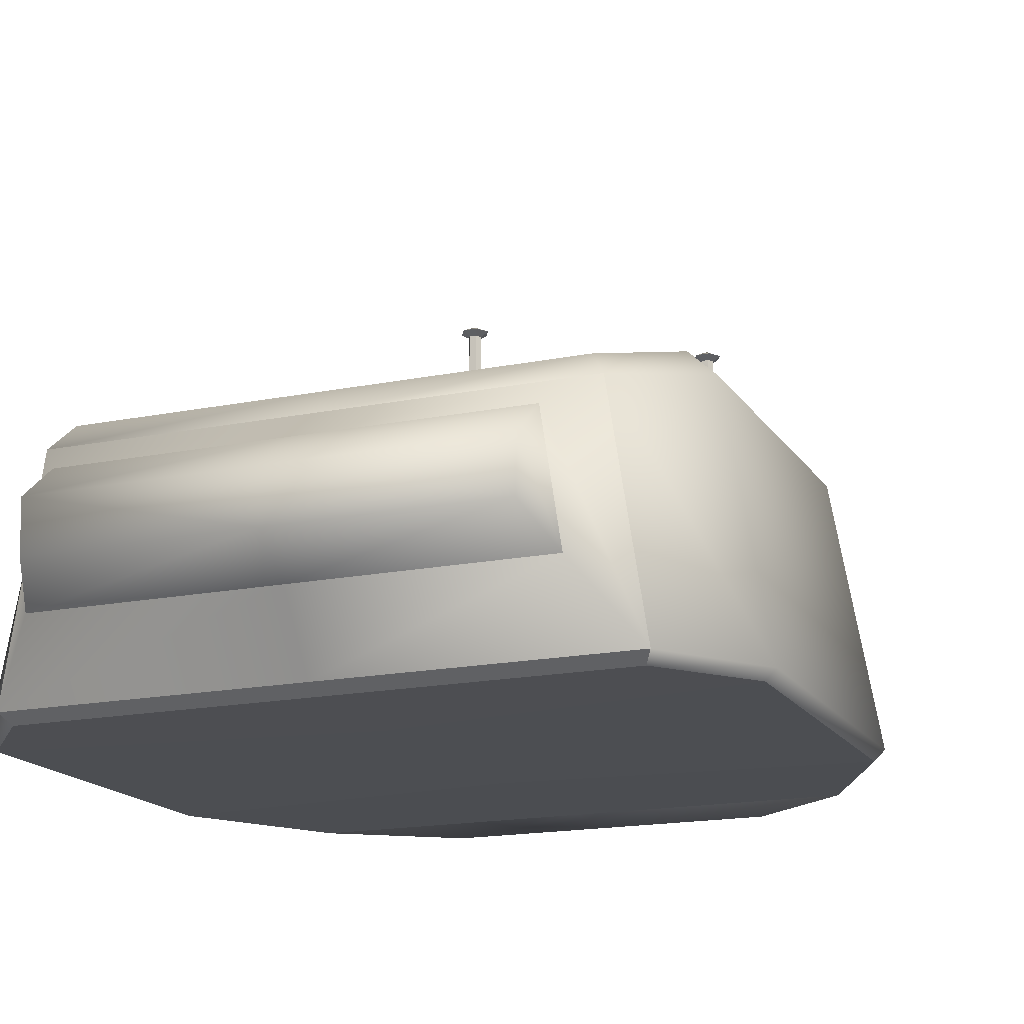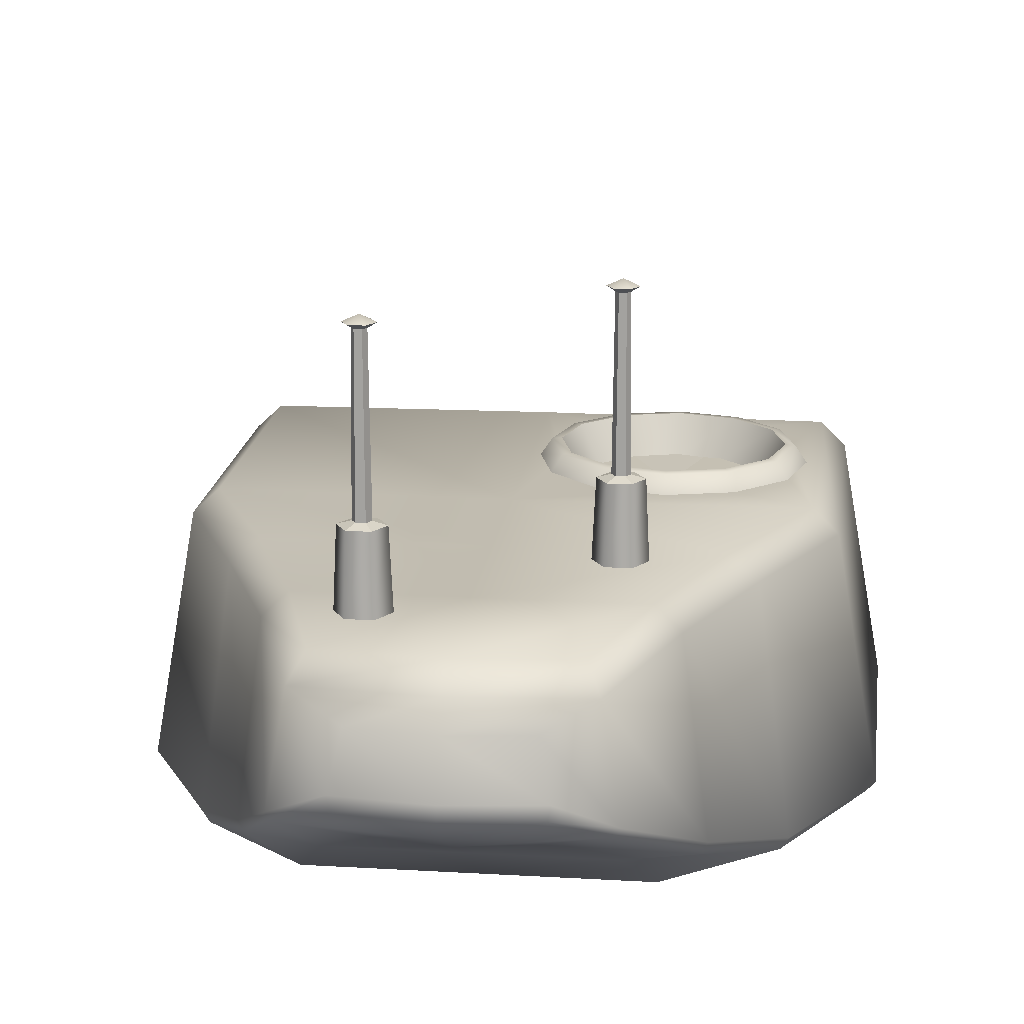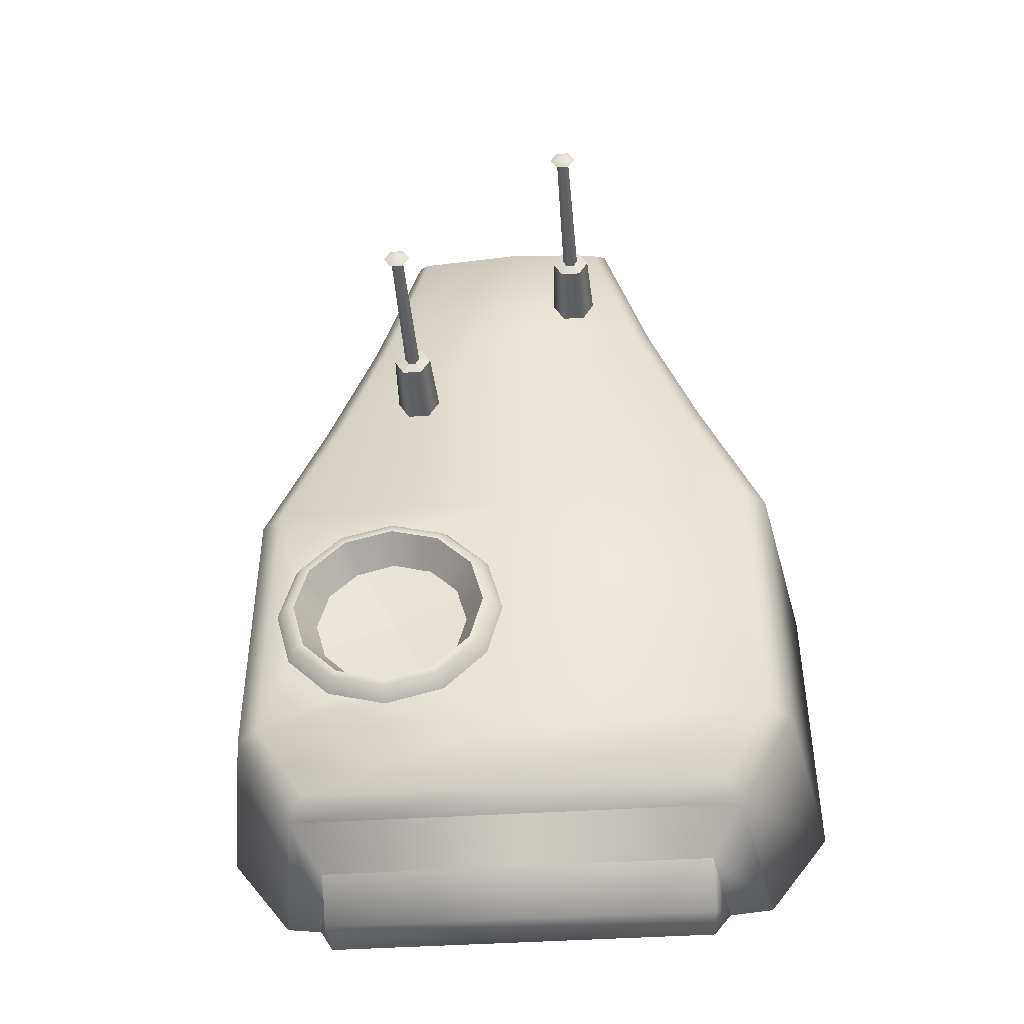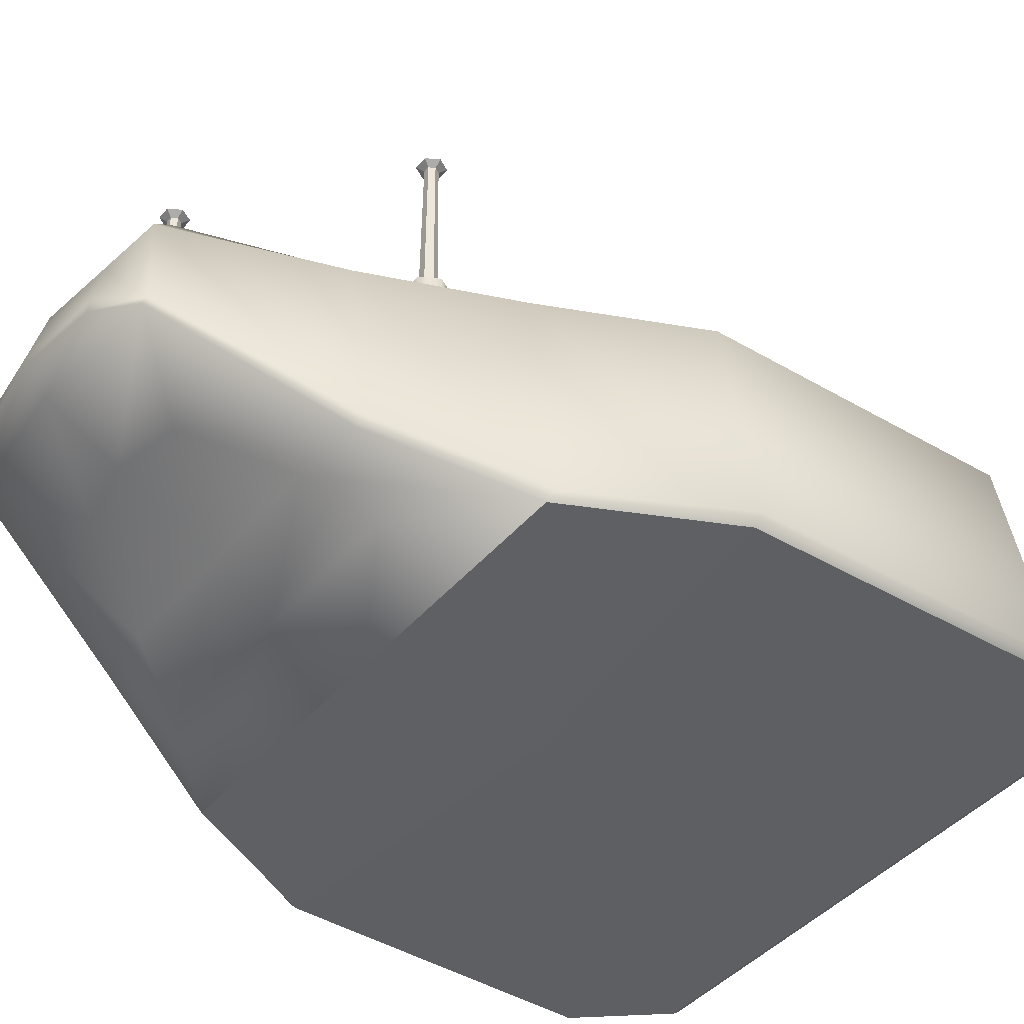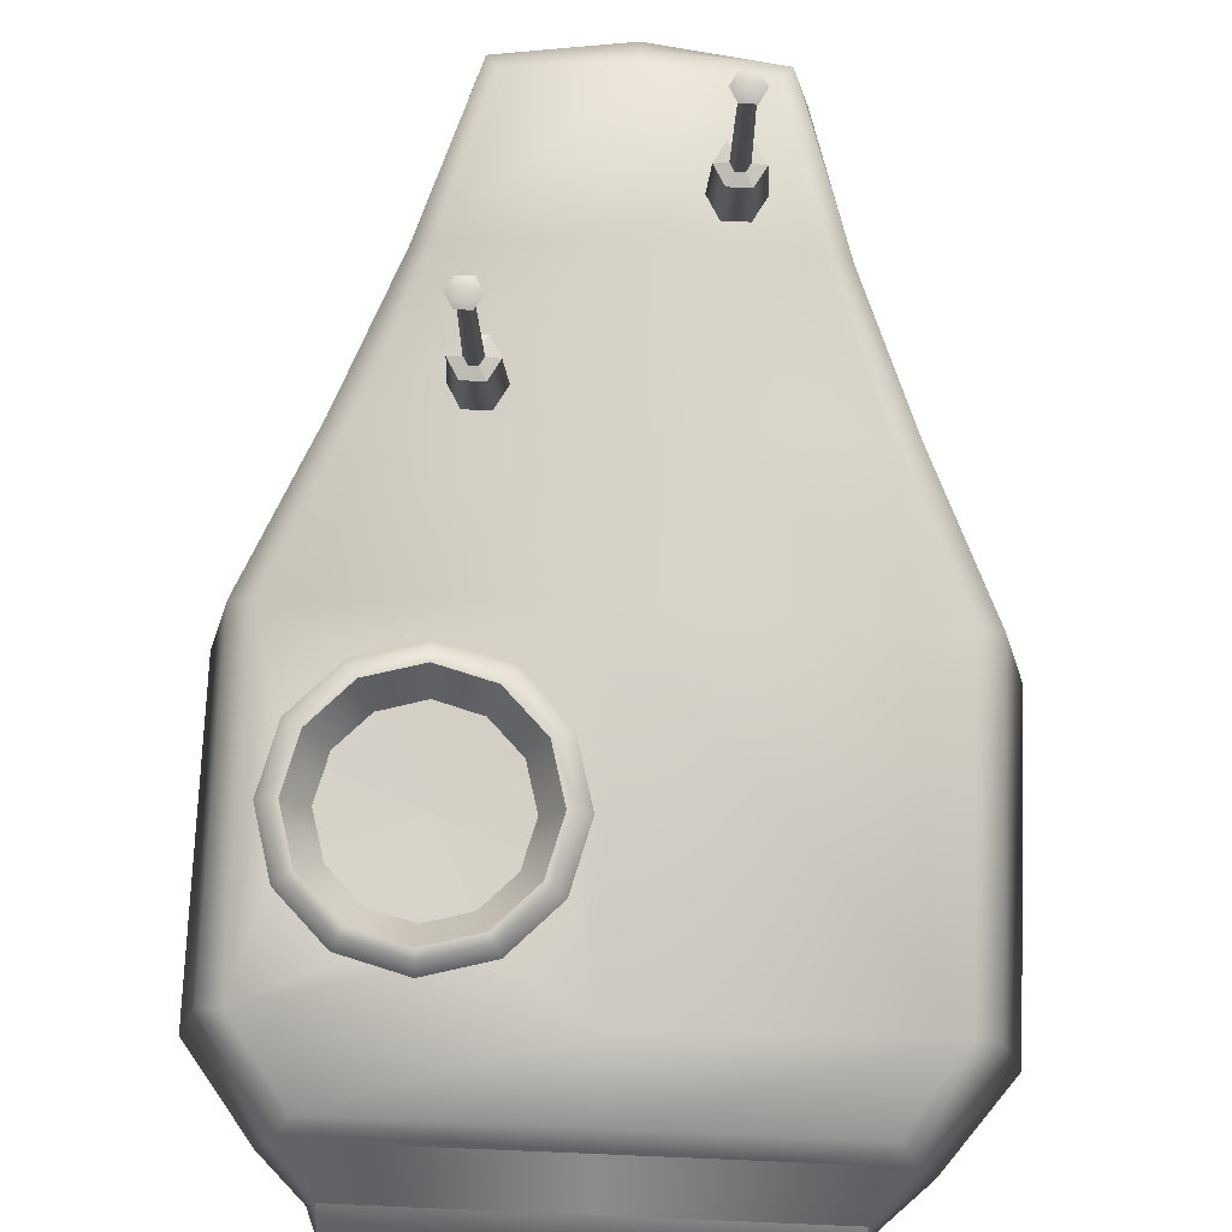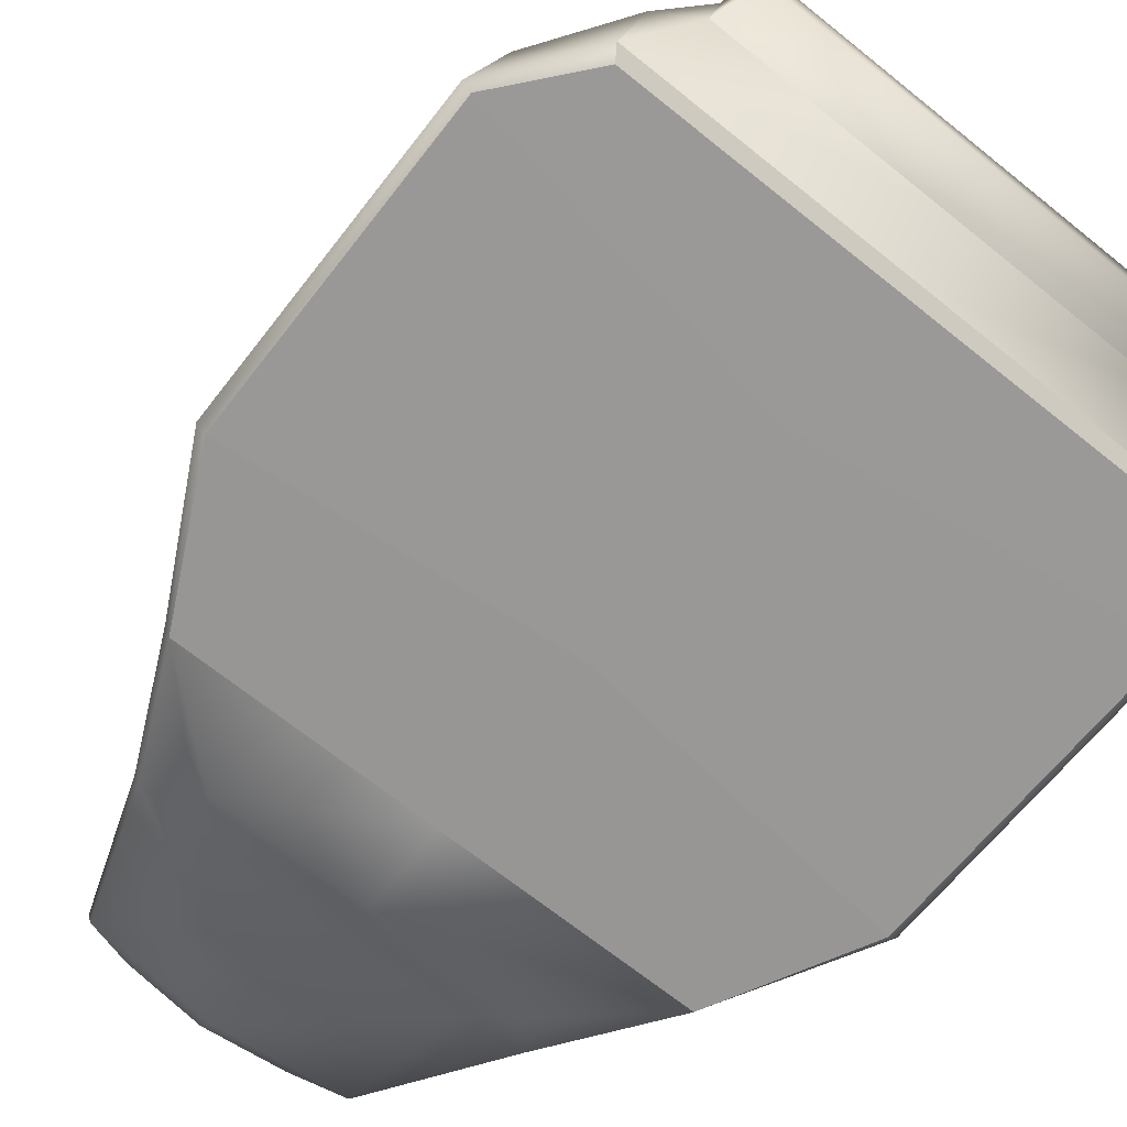
<metadata>
{"format":"obj","ext":"obj","renderer":"f3d","projection":"perspective","resolution":1024,"background":"white","views":[{"elev":-16.7,"azim":-157.4,"up":"+Y"},{"elev":16.6,"azim":6.8,"up":"+Y"},{"elev":-41.9,"azim":-175.5,"up":"+Z"},{"elev":-41.7,"azim":53.8,"up":"+Y"},{"elev":78.6,"azim":-177.6,"up":"+Y"},{"elev":-68.6,"azim":141.2,"up":"+Y"}]}
</metadata>
<code>
v  1.044 2.036 -0.0827
v  0.9149 2.759 -0.07046
v  0.9025 2.759 0.8804
v  1.03 2.036 0.8922
v  0.6978 2.759 1.332
v  0.7962 2.044 1.332
v  -1.051 2.036 -0.0827
v  -1.037 2.036 0.8922
v  -0.9099 2.759 0.8804
v  -0.9223 2.759 -0.07046
v  -0.8036 2.044 1.332
v  -0.7052 2.759 1.332
v  1.014 2.008 -0.07958
v  1 2.008 0.8932
v  -0.003737 2.008 0.7918
v  -0.003736 2.008 0.06911
v  0.7736 2.016 1.342
v  -0.003721 2.016 1.342
v  -1.008 2.008 0.8932
v  -1.022 2.008 -0.07958
v  -0.781 2.016 1.342
v  0.26 2.527 2.336
v  0.2278 2.682 2.294
v  -0.002084 2.682 2.324
v  -0.002084 2.527 2.367
v  -0.232 2.682 2.294
v  -0.2642 2.527 2.336
v  0.6166 2.83 1.328
v  0.8298 2.83 0.8722
v  -0.003721 2.83 0.8898
v  -0.003705 2.83 1.328
v  -0.8346 2.83 0.8722
v  -0.6209 2.83 1.328
v  -0.003721 2.83 -0.08597
v  -0.847 2.83 -0.06839
v  0.6293 2.487 -0.6184
v  0.6252 2.34 -0.6184
v  -0.003721 2.34 -0.6184
v  -0.003721 2.487 -0.6184
v  -0.6327 2.34 -0.6184
v  -0.6367 2.487 -0.6184
v  0.5252 2.759 1.76
v  0.5994 2.205 1.76
v  -0.6069 2.205 1.76
v  -0.5327 2.759 1.76
v  -0.005821 2.023 1.614
v  0.464 2.023 1.614
v  0.3779 2.155 1.783
v  -0.00558 2.155 1.783
v  -0.4756 2.023 1.614
v  -0.389 2.155 1.783
v  -0.003733 2.83 1.756
v  0.4548 2.83 1.756
v  -0.4596 2.83 1.756
v  0.8383 2.038 -0.3541
v  0.7347 2.696 -0.3541
v  -0.7422 2.696 -0.3541
v  -0.8458 2.038 -0.3541
v  -0.003736 2.01 -0.3181
v  0.8145 2.01 -0.3181
v  -0.822 2.01 -0.3181
v  0.8422 2.83 -0.06839
v  0.6864 2.768 -0.3002
v  -0.003721 2.768 -0.3002
v  -0.6938 2.768 -0.3002
v  0.6845 2.239 -0.489
v  0.6293 2.594 -0.489
v  -0.003721 2.038 -0.3541
v  -0.003721 2.239 -0.489
v  -0.003721 2.696 -0.3541
v  -0.003721 2.594 -0.489
v  -0.692 2.239 -0.489
v  -0.6367 2.594 -0.489
v  0.3663 2.759 2.245
v  0.4182 2.447 2.262
v  -0.003721 2.83 2.208
v  0.329 2.83 2.18
v  0.1981 2.301 2.044
v  -0.005627 2.301 2.082
v  -0.3338 2.83 2.18
v  -0.4256 2.447 2.262
v  -0.3737 2.759 2.245
v  -0.2093 2.301 2.044
v  0.7408 2.83 0.2683
v  0.7402 2.83 0.524
v  0.5696 2.83 0.7177
v  0.2805 2.83 0.7379
v  0.2379 2.83 0.08523
v  0.5303 2.83 0.06629
v  0.0734 2.83 0.5371
v  0.07057 2.83 0.2802
v  0.7256 2.774 0.2744
v  0.725 2.774 0.5184
v  0.5621 2.774 0.7034
v  0.2861 2.774 0.7226
v  0.2455 2.774 0.09961
v  0.5247 2.774 0.08153
v  0.08846 2.774 0.531
v  0.08576 2.774 0.2857
v  0.4047 2.757 0.4018
v  -0.003721 2.759 2.275
v  -0.003737 2.414 2.303
v  0.4062 2.427 2.269
v  0.2526 2.486 2.337
v  -0.002145 2.486 2.367
v  -0.4137 2.427 2.269
v  -0.2569 2.486 2.337
v  0.5824 2.172 1.758
v  -0.5899 2.172 1.758
v  0.415 2.06 0.404
v  0.6107 2.827 0.06498
v  0.754 2.827 0.2082
v  0.8064 2.827 0.404
v  0.2193 2.827 0.06498
v  0.415 2.827 0.01254
v  0.02362 2.827 0.404
v  0.07605 2.827 0.2082
v  0.2193 2.827 0.7429
v  0.07605 2.827 0.5997
v  0.6107 2.827 0.7429
v  0.415 2.827 0.7954
v  0.754 2.827 0.5997
v  0.7224 2.879 0.2265
v  0.77 2.879 0.404
v  0.5925 2.879 0.09655
v  0.415 2.879 0.04899
v  0.2375 2.879 0.09655
v  0.1076 2.879 0.2265
v  0.06007 2.879 0.404
v  0.1076 2.879 0.5814
v  0.2375 2.879 0.7114
v  0.415 2.879 0.7589
v  0.5925 2.879 0.7114
v  0.7224 2.879 0.5814
v  0.415 2.752 0.404
v  0.6363 2.763 0.5317
v  0.6706 2.763 0.404
v  0.6363 2.763 0.2762
v  0.5428 2.763 0.1826
v  0.415 2.763 0.1484
v  0.2872 2.763 0.1826
v  0.1937 2.763 0.2762
v  0.1595 2.763 0.404
v  0.1937 2.763 0.5317
v  0.2872 2.763 0.6253
v  0.415 2.763 0.6595
v  0.5428 2.763 0.6253
v  0.6978 2.882 0.2407
v  0.7416 2.882 0.404
v  0.5783 2.882 0.1212
v  0.415 2.882 0.07743
v  0.2518 2.882 0.1212
v  0.1322 2.882 0.2407
v  0.0885 2.882 0.404
v  0.1322 2.882 0.5672
v  0.2518 2.882 0.6867
v  0.415 2.882 0.7305
v  0.5783 2.882 0.6867
v  0.6978 2.882 0.5672
v  0.3416 3.571 1.407
v  0.3197 3.552 1.445
v  0.3636 3.552 1.445
v  0.3855 3.552 1.407
v  0.3197 3.552 1.369
v  0.2978 3.552 1.407
v  0.3636 3.552 1.369
v  0.4059 3.05 1.407
v  0.3738 3.05 1.463
v  0.3791 2.83 1.472
v  0.4165 2.83 1.407
v  0.3095 3.05 1.463
v  0.3042 2.83 1.472
v  0.2774 3.05 1.407
v  0.2668 2.83 1.407
v  0.3095 3.05 1.352
v  0.3042 2.83 1.342
v  0.3738 3.05 1.352
v  0.3791 2.83 1.342
v  0.3671 3.061 1.407
v  0.3544 3.061 1.429
v  0.3289 3.061 1.429
v  0.3162 3.061 1.407
v  0.3289 3.061 1.385
v  0.3544 3.061 1.385
v  0.3618 3.538 1.407
v  0.3517 3.538 1.425
v  0.3315 3.538 1.425
v  0.3214 3.538 1.407
v  0.3315 3.538 1.39
v  0.3517 3.538 1.39
v  -0.2472 3.571 1.892
v  -0.2691 3.552 1.93
v  -0.2253 3.552 1.93
v  -0.2034 3.552 1.892
v  -0.2691 3.552 1.854
v  -0.2911 3.552 1.892
v  -0.2253 3.552 1.854
v  -0.183 3.05 1.892
v  -0.2151 3.05 1.948
v  -0.2098 2.83 1.957
v  -0.1724 2.83 1.892
v  -0.2793 3.05 1.948
v  -0.2846 2.83 1.957
v  -0.3115 3.05 1.892
v  -0.322 2.83 1.892
v  -0.2793 3.05 1.837
v  -0.2846 2.83 1.827
v  -0.2151 3.05 1.837
v  -0.2098 2.83 1.827
v  -0.2218 3.061 1.892
v  -0.2345 3.061 1.914
v  -0.2599 3.061 1.914
v  -0.2727 3.061 1.892
v  -0.2599 3.061 1.87
v  -0.2345 3.061 1.87
v  -0.227 3.538 1.892
v  -0.2371 3.538 1.91
v  -0.2573 3.538 1.91
v  -0.2674 3.538 1.892
v  -0.2573 3.538 1.875
v  -0.2371 3.538 1.875
g turret
f 1 2 3 4
f 4 3 5 6
f 7 8 9 10
f 8 11 12 9
f 13 14 15 16
f 14 17 18 15
f 16 15 19 20
f 15 18 21 19
f 22 23 24 25
f 25 24 26 27
f 28 29 30 31
f 31 30 32 33
f 30 34 35 32
f 36 37 38 39
f 39 38 40 41
f 6 5 42 43
f 12 11 44 45
f 46 47 48 49
f 50 46 49 51
f 28 31 52 53
f 31 33 54 52
f 2 1 55 56
f 7 10 57 58
f 13 16 59 60
f 16 20 61 59
f 34 62 63 64
f 35 34 64 65
f 56 55 66 67
f 55 68 69 66
f 70 56 67 71
f 68 58 72 69
f 58 57 73 72
f 57 70 71 73
f 43 42 74 75
f 53 52 76 77
f 49 48 78 79
f 52 54 80 76
f 45 44 81 82
f 51 49 79 83
f 67 66 37 36
f 66 69 38 37
f 71 67 36 39
f 69 72 40 38
f 72 73 41 40
f 73 71 39 41
f 29 62 84 85
f 30 29 86 87
f 62 34 88 89
f 34 30 90 91
f 85 86 29
f 87 90 30
f 89 84 62
f 91 88 34
f 85 84 92 93
f 87 86 94 95
f 89 88 96 97
f 91 90 98 99
f 86 85 93 94
f 84 89 97 92
f 88 91 99 96
f 90 87 95 98
f 94 93 100
f 93 92 100
f 92 97 100
f 97 96 100
f 96 99 100
f 99 98 100
f 98 95 100
f 95 94 100
f 3 2 62 29
f 5 3 29 28
f 10 9 32 35
f 9 12 33 32
f 101 74 77 76
f 82 101 76 80
f 42 5 28 53
f 12 45 54 33
f 2 56 63 62
f 57 10 35 65
f 56 70 64 63
f 70 57 65 64
f 74 42 53 77
f 45 82 80 54
f 75 74 23 22
f 74 101 24 23
f 102 103 104 105
f 101 82 26 24
f 82 81 27 26
f 106 102 105 107
f 18 17 47 46
f 21 18 46 50
f 17 108 48 47
f 109 21 50 51
f 108 103 78 48
f 103 102 79 78
f 106 109 51 83
f 102 106 83 79
f 110 111 112 113
f 110 114 115 111
f 110 116 117 114
f 110 118 119 116
f 110 120 121 118
f 110 113 122 120
f 113 112 123 124
f 112 111 125 123
f 111 115 126 125
f 115 114 127 126
f 114 117 128 127
f 117 116 129 128
f 116 119 130 129
f 119 118 131 130
f 118 121 132 131
f 121 120 133 132
f 120 122 134 133
f 122 113 124 134
f 135 136 137 138
f 135 138 139 140
f 135 140 141 142
f 135 142 143 144
f 135 144 145 146
f 135 146 147 136
f 124 123 148 149
f 123 125 150 148
f 125 126 151 150
f 126 127 152 151
f 127 128 153 152
f 128 129 154 153
f 129 130 155 154
f 130 131 156 155
f 131 132 157 156
f 132 133 158 157
f 133 134 159 158
f 134 124 149 159
f 149 148 138 137
f 148 150 139 138
f 150 151 140 139
f 151 152 141 140
f 152 153 142 141
f 153 154 143 142
f 154 155 144 143
f 155 156 145 144
f 156 157 146 145
f 157 158 147 146
f 158 159 136 147
f 159 149 137 136
f 160 161 162 163
f 160 164 165 161
f 160 163 166 164
f 167 168 169 170
f 168 171 172 169
f 171 173 174 172
f 173 175 176 174
f 175 177 178 176
f 177 167 170 178
f 168 167 179 180
f 171 168 180 181
f 173 171 181 182
f 175 173 182 183
f 177 175 183 184
f 167 177 184 179
f 180 179 185 186
f 181 180 186 187
f 182 181 187 188
f 183 182 188 189
f 184 183 189 190
f 179 184 190 185
f 186 185 163 162
f 187 186 162 161
f 188 187 161 165
f 189 188 165 164
f 190 189 164 166
f 185 190 166 163
f 191 192 193 194
f 191 195 196 192
f 191 194 197 195
f 198 199 200 201
f 199 202 203 200
f 202 204 205 203
f 204 206 207 205
f 206 208 209 207
f 208 198 201 209
f 199 198 210 211
f 202 199 211 212
f 204 202 212 213
f 206 204 213 214
f 208 206 214 215
f 198 208 215 210
f 211 210 216 217
f 212 211 217 218
f 213 212 218 219
f 214 213 219 220
f 215 214 220 221
f 210 215 221 216
f 217 216 194 193
f 218 217 193 192
f 219 218 192 196
f 220 219 196 195
f 221 220 195 197
f 216 221 197 194
f 1 4 14 13
f 4 6 17 14
f 8 7 20 19
f 11 8 19 21
f 22 25 105 104
f 25 27 107 105
f 6 43 108 17
f 44 11 21 109
f 55 1 13 60
f 7 58 61 20
f 68 55 60 59
f 58 68 59 61
f 43 75 103 108
f 81 44 109 106
f 75 22 104 103
f 27 81 106 107

</code>
